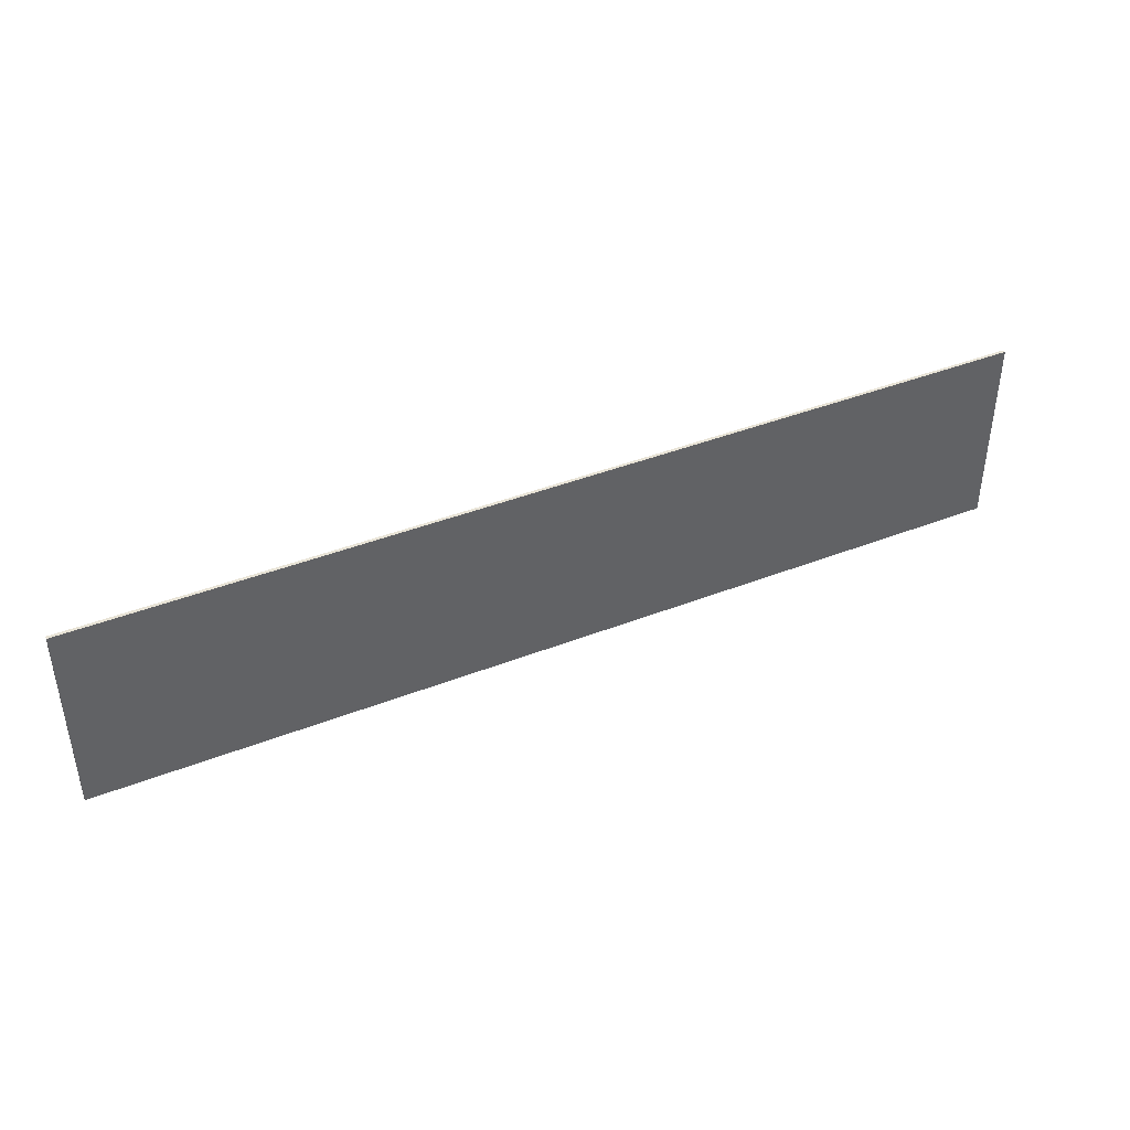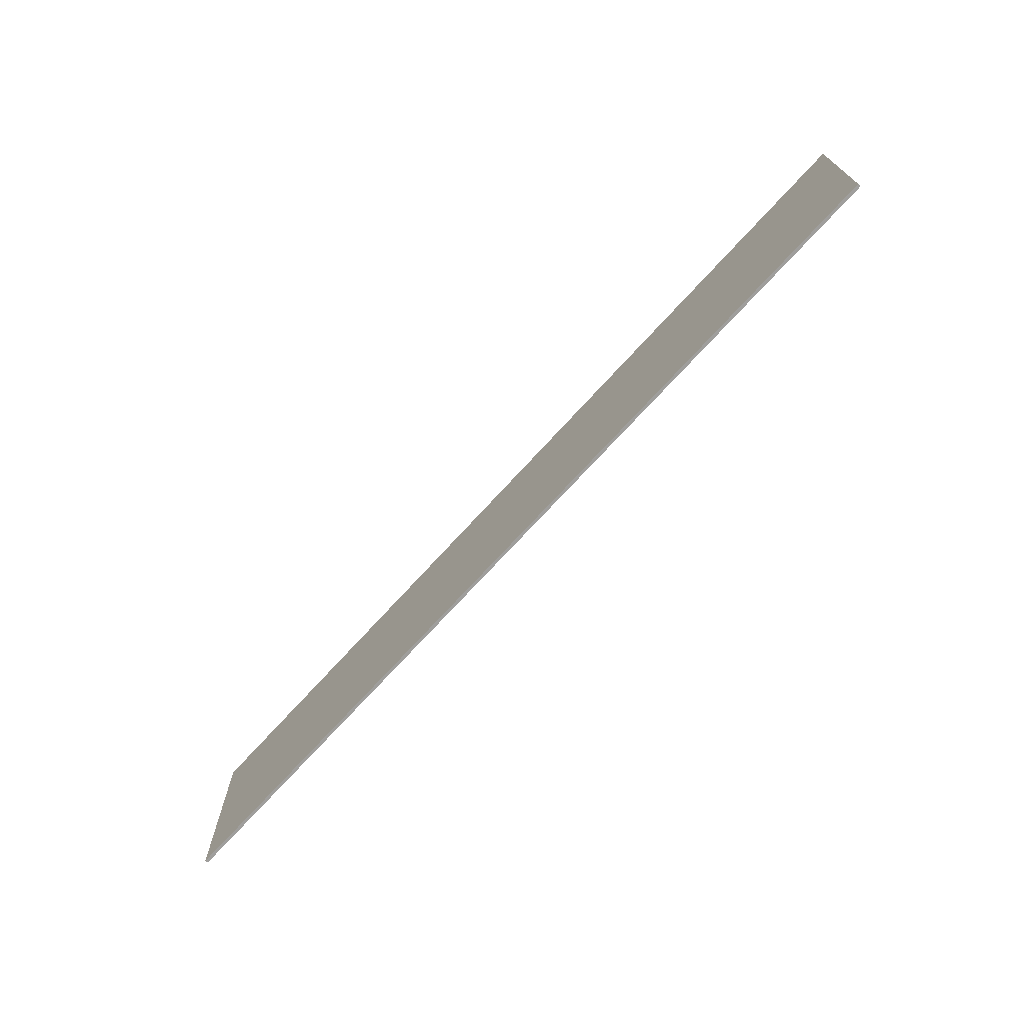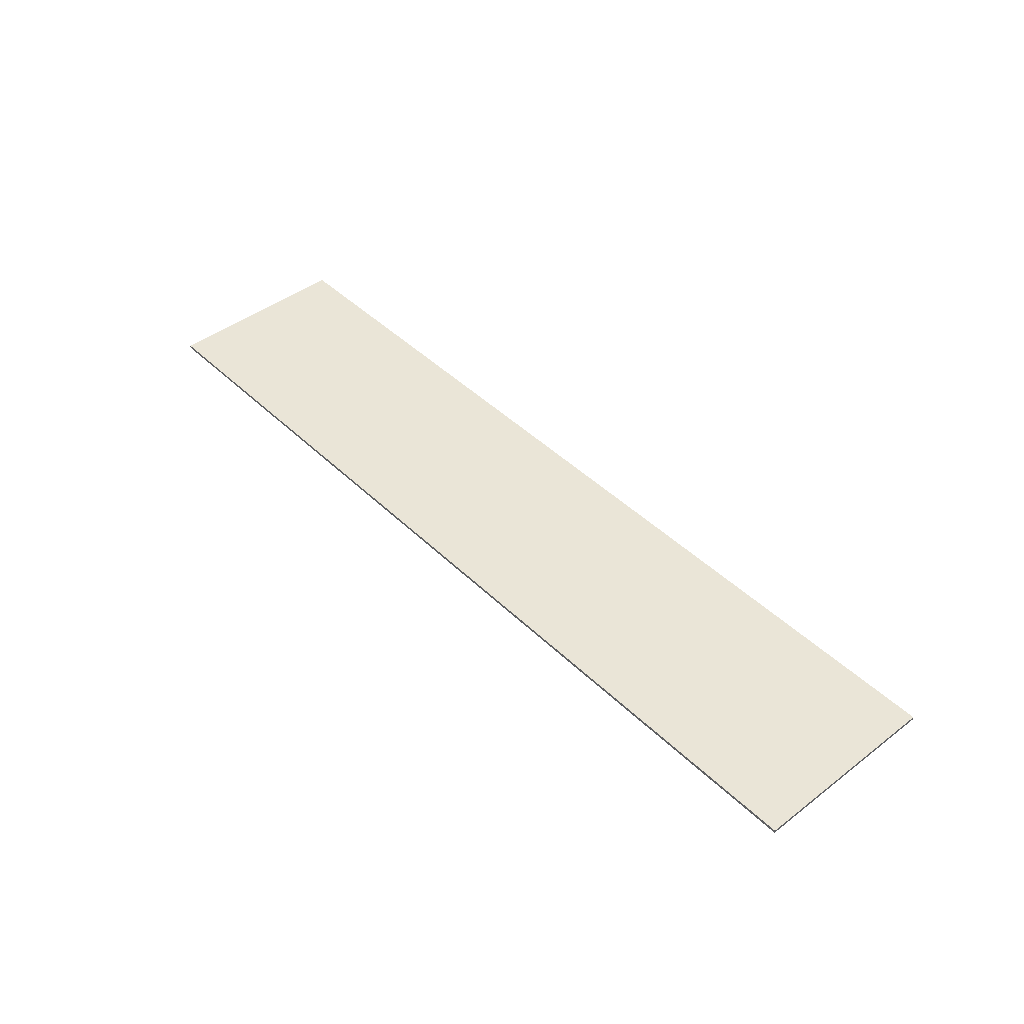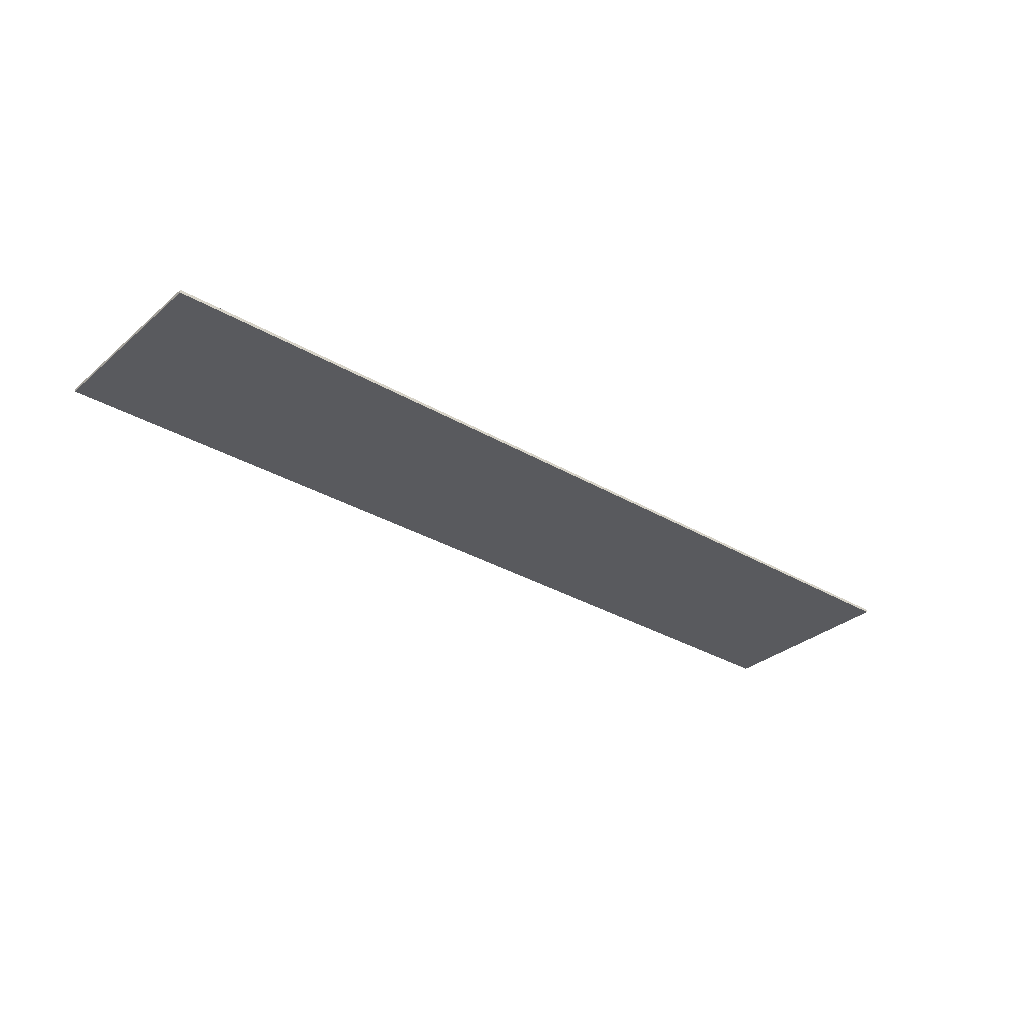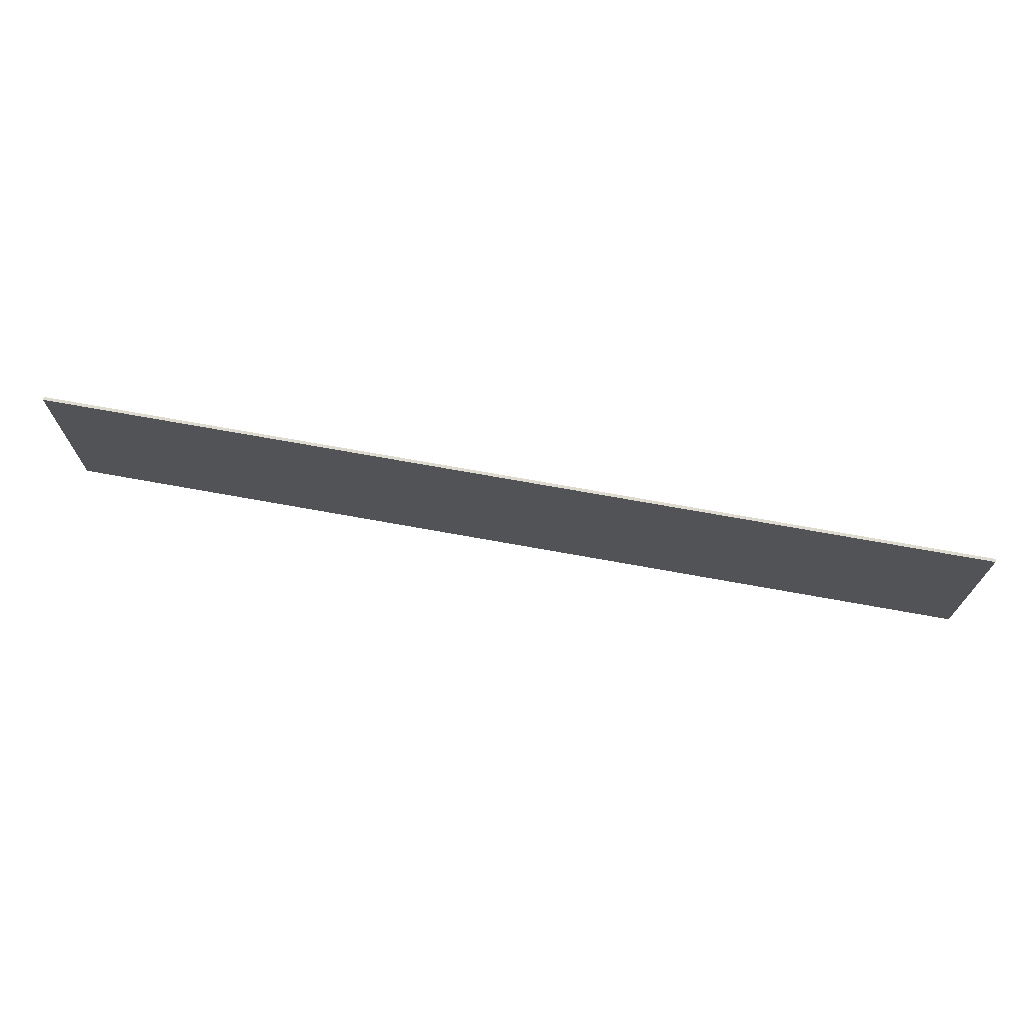
<metadata>
{"format":"obj","ext":"obj","renderer":"f3d","projection":"perspective","resolution":1024,"background":"white","views":[{"elev":41.8,"azim":154.8,"up":"+Z"},{"elev":-71.0,"azim":47.8,"up":"+Z"},{"elev":44.2,"azim":-131.7,"up":"+Y"},{"elev":-31.6,"azim":-39.9,"up":"+Y"},{"elev":70.6,"azim":-169.7,"up":"+Z"}]}
</metadata>
<code>
v 1.9 0 0.4
v 1.9 0 -0.4
v -1.9 0 -0.4
v -1.9 0 0.4
v -1.9 -0.0125 0.4
v 1.9 -0.0125 0.4
v 1.9 0 0.4
v -1.9 0 0.4
v -1.9 -0.0125 -0.4
v -1.9 -0.0125 0.4
v -1.9 0 0.4
v -1.9 0 -0.4
v 1.9 -0.0125 -0.4
v -1.9 -0.0125 -0.4
v -1.9 0 -0.4
v 1.9 0 -0.4
v 1.9 -0.0125 0.4
v 1.9 -0.0125 -0.4
v 1.9 0 -0.4
v 1.9 0 0.4
v -1.309 -0.0125 0.0105
v -1.248 -0.0125 0.1805
v -1.036 -0.0125 -0.1035
v -1.13 -0.0125 -0.2045
v -1.45 -0.0125 0.1805
v -1.248 -0.0125 0.1805
v -1.309 -0.0125 0.0105
v -1.13 -0.0125 -0.2045
v -1.036 -0.0125 -0.1035
v -0.8915 -0.0125 -0.1295
v -0.954 -0.0125 -0.2045
v -1.036 -0.0125 -0.1035
v -0.8495 -0.0125 0.1765
v -0.7905 -0.0125 -0.0085
v -0.8915 -0.0125 -0.1295
v -0.7905 -0.0125 -0.0085
v -0.8495 -0.0125 0.1765
v -0.6365 -0.0125 0.1765
v -0.6475 -0.0125 0.0985
v -0.472 -0.0125 0.0895
v -0.4705 -0.0125 0.073
v -0.6505 -0.0125 0.063
v -0.6505 -0.0125 0.063
v -0.4705 -0.0125 0.073
v -0.4705 -0.0125 0.063
v -0.636 -0.0125 0.044
v -0.636 -0.0125 0.044
v -0.4705 -0.0125 0.063
v -0.4135 -0.0125 0.034
v -0.5535 -0.0125 0.0045
v -0.5535 -0.0125 0.0045
v -0.4135 -0.0125 0.034
v -0.4265 -0.0125 -0.0325
v -0.4765 -0.0125 -0.075
v -0.683 -0.0125 -0.063
v -0.6445 -0.0125 -0.025
v -0.5535 -0.0125 0.0045
v -0.4765 -0.0125 -0.075
v -0.683 -0.0125 -0.063
v -0.4765 -0.0125 -0.075
v -0.4765 -0.0125 -0.1045
v -0.683 -0.0125 -0.0955
v -0.683 -0.0125 -0.0955
v -0.4765 -0.0125 -0.1045
v -0.4235 -0.0125 -0.1265
v -0.6505 -0.0125 -0.1425
v -0.6505 -0.0125 -0.1425
v -0.4235 -0.0125 -0.1265
v -0.4595 -0.0125 -0.1895
v -0.564 -0.0125 -0.1735
v -0.4235 -0.0125 -0.1265
v -0.3355 -0.0125 -0.1355
v -0.217 -0.0125 -0.1895
v -0.4595 -0.0125 -0.1895
v -0.3355 -0.0125 -0.1355
v -0.2535 -0.0125 -0.128
v -0.135 -0.0125 -0.1825
v -0.217 -0.0125 -0.1895
v -0.2535 -0.0125 -0.128
v -0.199 -0.0125 -0.1015
v -0.069 -0.0125 -0.153
v -0.135 -0.0125 -0.1825
v -0.199 -0.0125 -0.1015
v 0 -0.0125 -0.062
v 0.0005 -0.0125 -0.11
v -0.069 -0.0125 -0.153
v -0.199 -0.0125 -0.1015
v -0.199 -0.0125 -0.0735
v -0.0395 -0.0125 -0.022
v 0 -0.0125 -0.062
v -0.2475 -0.0125 -0.0355
v -0.135 -0.0125 0.0075
v -0.0395 -0.0125 -0.022
v -0.199 -0.0125 -0.0735
v -0.4135 -0.0125 0.034
v -0.337 -0.0125 0.0235
v -0.34 -0.0125 -0.0265
v -0.4265 -0.0125 -0.0325
v -0.337 -0.0125 0.0235
v -0.277 -0.0125 0.028
v -0.2475 -0.0125 -0.0355
v -0.34 -0.0125 -0.0265
v -0.277 -0.0125 0.028
v -0.224 -0.0125 0.0625
v -0.135 -0.0125 0.0075
v -0.2475 -0.0125 -0.0355
v -0.224 -0.0125 0.0625
v -0.035 -0.0125 0.0585
v -0.0865 -0.0125 0.022
v -0.135 -0.0125 0.0075
v -0.224 -0.0125 0.0625
v -0.224 -0.0125 0.073
v -0.035 -0.0125 0.0955
v -0.035 -0.0125 0.0585
v -0.224 -0.0125 0.073
v -0.226 -0.0125 0.0855
v -0.0645 -0.0125 0.1235
v -0.035 -0.0125 0.0955
v -0.226 -0.0125 0.0855
v -0.274 -0.0125 0.11
v -0.1335 -0.0125 0.157
v -0.0645 -0.0125 0.1235
v -0.3515 -0.0125 0.119
v -0.242 -0.0125 0.172
v -0.1335 -0.0125 0.157
v -0.274 -0.0125 0.11
v -0.3515 -0.0125 0.119
v -0.486 -0.0125 0.172
v -0.242 -0.0125 0.172
v -0.422 -0.0125 0.1115
v -0.579 -0.0125 0.1525
v -0.486 -0.0125 0.172
v -0.3515 -0.0125 0.119
v -0.422 -0.0125 0.1115
v -0.472 -0.0125 0.0895
v -0.6475 -0.0125 0.0985
v -0.579 -0.0125 0.1525
v -1.9 -0.0125 0.4
v 1.9 -0.0125 0.4
v 1.9 -0.0125 0.2295
v -1.9 -0.0125 0.2295
v -1.9 -0.0125 0.1395
v -1.498 -0.0125 0.1395
v -1.442 -0.0125 0.073
v -1.9 -0.0125 0.073
v -1.185 -0.0125 0.1395
v -0.9495 -0.0125 0.1395
v -0.996 -0.0125 0.073
v -1.139 -0.0125 0.073
v -0.4705 -0.0125 0.073
v -0.472 -0.0125 0.0895
v -0.422 -0.0125 0.1115
v -0.311 -0.0125 0.073
v -0.3515 -0.0125 0.119
v -0.311 -0.0125 0.073
v -0.422 -0.0125 0.1115
v -0.032 -0.0125 0.1395
v 1.9 -0.0125 0.1395
v 1.9 -0.0125 0.073
v 0.022 -0.0125 0.073
v -1.9 -0.0125 -0.1035
v -1.298 -0.0125 -0.1035
v -1.244 -0.0125 -0.1695
v -1.9 -0.0125 -0.1695
v -0.835 -0.0125 -0.1035
v -0.7395 -0.0125 -0.1035
v -0.6815 -0.0125 -0.1695
v -0.89 -0.0125 -0.1695
v -0.4765 -0.0125 -0.1045
v -0.315 -0.0125 -0.1035
v -0.3355 -0.0125 -0.1355
v -0.4235 -0.0125 -0.1265
v 0.059 -0.0125 -0.1035
v 1.9 -0.0125 -0.1035
v 1.9 -0.0125 -0.1695
v -0.0455 -0.0125 -0.1695
v -1.9 -0.0125 -0.2575
v 1.9 -0.0125 -0.2575
v 1.9 -0.0125 -0.4
v -1.9 -0.0125 -0.4
v -1.9 -0.0125 0.2295
v -1.45 -0.0125 0.1805
v -1.498 -0.0125 0.1395
v -1.9 -0.0125 0.1395
v -1.9 -0.0125 0.073
v -1.442 -0.0125 0.073
v -1.298 -0.0125 -0.1035
v -1.9 -0.0125 -0.1035
v -1.498 -0.0125 0.1395
v -1.45 -0.0125 0.1805
v -1.309 -0.0125 0.0105
v -1.442 -0.0125 0.073
v -1.442 -0.0125 0.073
v -1.309 -0.0125 0.0105
v -1.298 -0.0125 -0.1035
v -1.309 -0.0125 0.0105
v -1.13 -0.0125 -0.2045
v -1.244 -0.0125 -0.1695
v -1.298 -0.0125 -0.1035
v -1.9 -0.0125 -0.1695
v -1.244 -0.0125 -0.1695
v -1.13 -0.0125 -0.2045
v -1.9 -0.0125 -0.2575
v -1.248 -0.0125 0.1805
v -1.185 -0.0125 0.1395
v -1.139 -0.0125 0.073
v -1.036 -0.0125 -0.1035
v -1.036 -0.0125 -0.1035
v -1.139 -0.0125 0.073
v -0.996 -0.0125 0.073
v -1.036 -0.0125 -0.1035
v -0.996 -0.0125 0.073
v -0.9495 -0.0125 0.1395
v -0.8495 -0.0125 0.1765
v -1.248 -0.0125 0.1805
v -0.8495 -0.0125 0.1765
v -0.9495 -0.0125 0.1395
v -1.185 -0.0125 0.1395
v -1.9 -0.0125 0.2295
v -1.035 -0.0125 0.2295
v -1.248 -0.0125 0.1805
v -1.45 -0.0125 0.1805
v -1.248 -0.0125 0.1805
v -1.035 -0.0125 0.2295
v -0.8495 -0.0125 0.1765
v -1.035 -0.0125 0.2295
v -0.597 -0.0125 0.2295
v -0.6365 -0.0125 0.1765
v -0.8495 -0.0125 0.1765
v -1.9 -0.0125 -0.2575
v -1.13 -0.0125 -0.2045
v -0.954 -0.0125 -0.2045
v -0.9435 -0.0125 -0.2575
v -0.9435 -0.0125 -0.2575
v -0.954 -0.0125 -0.2045
v -0.8915 -0.0125 -0.1295
v -0.89 -0.0125 -0.1695
v -0.8915 -0.0125 -0.1295
v -0.7905 -0.0125 -0.0085
v -0.835 -0.0125 -0.1035
v -0.89 -0.0125 -0.1695
v -0.835 -0.0125 -0.1035
v -0.7905 -0.0125 -0.0085
v -0.7395 -0.0125 -0.1035
v -0.7395 -0.0125 -0.1035
v -0.683 -0.0125 -0.0955
v -0.6505 -0.0125 -0.1425
v -0.6815 -0.0125 -0.1695
v -0.7905 -0.0125 -0.0085
v -0.683 -0.0125 -0.063
v -0.683 -0.0125 -0.0955
v -0.7395 -0.0125 -0.1035
v -0.636 -0.0125 0.044
v -0.5535 -0.0125 0.0045
v -0.6445 -0.0125 -0.025
v -0.7905 -0.0125 -0.0085
v -0.636 -0.0125 0.044
v -0.6445 -0.0125 -0.025
v -0.683 -0.0125 -0.063
v -0.7905 -0.0125 -0.0085
v -0.6365 -0.0125 0.1765
v -0.6475 -0.0125 0.0985
v -0.6365 -0.0125 0.1765
v -0.597 -0.0125 0.2295
v -0.579 -0.0125 0.1525
v -0.6475 -0.0125 0.0985
v -0.597 -0.0125 0.2295
v -0.486 -0.0125 0.172
v -0.579 -0.0125 0.1525
v -0.597 -0.0125 0.2295
v -0.106 -0.0125 0.2295
v -0.242 -0.0125 0.172
v -0.486 -0.0125 0.172
v -0.9435 -0.0125 -0.2575
v -0.89 -0.0125 -0.1695
v -0.6815 -0.0125 -0.1695
v -0.6355 -0.0125 -0.2575
v -0.6815 -0.0125 -0.1695
v -0.6505 -0.0125 -0.1425
v -0.564 -0.0125 -0.1735
v -0.6355 -0.0125 -0.2575
v -0.6355 -0.0125 -0.2575
v -0.564 -0.0125 -0.1735
v -0.4595 -0.0125 -0.1895
v -0.3435 -0.0125 -0.2575
v -0.4595 -0.0125 -0.1895
v -0.217 -0.0125 -0.1895
v -0.3435 -0.0125 -0.2575
v -0.3435 -0.0125 -0.2575
v -0.217 -0.0125 -0.1895
v -0.135 -0.0125 -0.1825
v -0.075 -0.0125 -0.2575
v -0.135 -0.0125 -0.1825
v -0.069 -0.0125 -0.153
v -0.0455 -0.0125 -0.1695
v -0.075 -0.0125 -0.2575
v -0.069 -0.0125 -0.153
v 0.0005 -0.0125 -0.11
v 0.059 -0.0125 -0.1035
v -0.0455 -0.0125 -0.1695
v -0.106 -0.0125 0.2295
v -0.032 -0.0125 0.1395
v -0.035 -0.0125 0.0955
v -0.0645 -0.0125 0.1235
v -0.035 -0.0125 0.0955
v -0.032 -0.0125 0.1395
v 0.022 -0.0125 0.073
v -0.035 -0.0125 0.0585
v -0.0395 -0.0125 -0.022
v -0.035 -0.0125 0.0585
v 0.022 -0.0125 0.073
v 0 -0.0125 -0.062
v 0 -0.0125 -0.062
v 0.022 -0.0125 0.073
v 0.059 -0.0125 -0.1035
v 0.0005 -0.0125 -0.11
v -0.4705 -0.0125 0.063
v -0.4705 -0.0125 0.073
v -0.311 -0.0125 0.073
v -0.4135 -0.0125 0.034
v -0.4135 -0.0125 0.034
v -0.311 -0.0125 0.073
v -0.277 -0.0125 0.028
v -0.337 -0.0125 0.0235
v -0.311 -0.0125 0.073
v -0.224 -0.0125 0.073
v -0.224 -0.0125 0.0625
v -0.277 -0.0125 0.028
v -0.3515 -0.0125 0.119
v -0.274 -0.0125 0.11
v -0.226 -0.0125 0.0855
v -0.311 -0.0125 0.073
v -0.311 -0.0125 0.073
v -0.226 -0.0125 0.0855
v -0.224 -0.0125 0.073
v -0.4765 -0.0125 -0.1045
v -0.4765 -0.0125 -0.075
v -0.4265 -0.0125 -0.0325
v -0.315 -0.0125 -0.1035
v -0.315 -0.0125 -0.1035
v -0.4265 -0.0125 -0.0325
v -0.34 -0.0125 -0.0265
v -0.2475 -0.0125 -0.0355
v -0.315 -0.0125 -0.1035
v -0.2475 -0.0125 -0.0355
v -0.199 -0.0125 -0.0735
v -0.199 -0.0125 -0.1015
v -0.315 -0.0125 -0.1035
v -0.199 -0.0125 -0.1015
v -0.2535 -0.0125 -0.128
v -0.3355 -0.0125 -0.1355
v -0.106 -0.0125 0.2295
v 1.9 -0.0125 0.2295
v 1.9 -0.0125 0.1395
v -0.032 -0.0125 0.1395
v 0.022 -0.0125 0.073
v 1.9 -0.0125 0.073
v 1.9 -0.0125 -0.1035
v 0.059 -0.0125 -0.1035
v -0.0455 -0.0125 -0.1695
v 1.9 -0.0125 -0.1695
v 1.9 -0.0125 -0.2575
v -0.075 -0.0125 -0.2575
v -0.7905 -0.0125 -0.0085
v -0.6475 -0.0125 0.0985
v -0.6505 -0.0125 0.063
v -0.7905 -0.0125 -0.0085
v -0.6505 -0.0125 0.063
v -0.636 -0.0125 0.044
v -0.242 -0.0125 0.172
v -0.106 -0.0125 0.2295
v -0.1335 -0.0125 0.157
v -0.1335 -0.0125 0.157
v -0.106 -0.0125 0.2295
v -0.0645 -0.0125 0.1235
v -0.135 -0.0125 0.0075
v -0.0865 -0.0125 0.022
v -0.0395 -0.0125 -0.022
v -0.0865 -0.0125 0.022
v -0.035 -0.0125 0.0585
v -0.0395 -0.0125 -0.022
g mesh450879
f 1 2 3
f 3 4 1
f 5 6 7
f 7 8 5
f 9 10 11
f 11 12 9
f 13 14 15
f 15 16 13
f 17 18 19
f 19 20 17
f 21 23 22
f 23 21 24
f 25 27 26
f 28 30 29
f 30 28 31
f 32 34 33
f 34 32 35
f 36 38 37
f 39 41 40
f 41 39 42
f 43 45 44
f 45 43 46
f 47 49 48
f 49 47 50
f 51 53 52
f 53 51 54
f 55 57 56
f 57 55 58
f 59 61 60
f 61 59 62
f 63 65 64
f 65 63 66
f 67 69 68
f 69 67 70
f 71 73 72
f 73 71 74
f 75 77 76
f 77 75 78
f 79 81 80
f 81 79 82
f 83 85 84
f 85 83 86
f 87 89 88
f 89 87 90
f 91 93 92
f 93 91 94
f 95 97 96
f 97 95 98
f 99 101 100
f 101 99 102
f 103 105 104
f 105 103 106
f 107 109 108
f 109 107 110
f 111 113 112
f 113 111 114
f 115 117 116
f 117 115 118
f 119 121 120
f 121 119 122
f 123 125 124
f 125 123 126
f 127 129 128
f 130 132 131
f 132 130 133
f 134 136 135
f 136 134 137
f 138 140 139
f 140 138 141
f 142 144 143
f 144 142 145
f 146 148 147
f 148 146 149
f 150 152 151
f 152 150 153
f 154 156 155
f 157 159 158
f 159 157 160
f 161 163 162
f 163 161 164
f 165 167 166
f 167 165 168
f 169 171 170
f 171 169 172
f 173 175 174
f 175 173 176
f 177 179 178
f 179 177 180
f 181 183 182
f 183 181 184
f 185 187 186
f 187 185 188
f 189 191 190
f 191 189 192
f 193 195 194
f 196 198 197
f 198 196 199
f 200 202 201
f 202 200 203
f 204 206 205
f 206 204 207
f 208 210 209
f 211 213 212
f 213 211 214
f 215 217 216
f 217 215 218
f 219 221 220
f 221 219 222
f 223 225 224
f 226 228 227
f 228 226 229
f 230 232 231
f 232 230 233
f 234 236 235
f 236 234 237
f 238 240 239
f 240 238 241
f 242 244 243
f 245 247 246
f 247 245 248
f 249 251 250
f 251 249 252
f 253 255 254
f 256 258 257
f 258 256 259
f 260 262 261
f 263 265 264
f 265 263 266
f 267 269 268
f 270 272 271
f 272 270 273
f 274 276 275
f 276 274 277
f 278 280 279
f 280 278 281
f 282 284 283
f 284 282 285
f 286 288 287
f 289 291 290
f 291 289 292
f 293 295 294
f 295 293 296
f 297 299 298
f 299 297 300
f 301 303 302
f 303 301 304
f 305 307 306
f 307 305 308
f 309 311 310
f 311 309 312
f 313 315 314
f 315 313 316
f 317 319 318
f 319 317 320
f 321 323 322
f 323 321 324
f 325 327 326
f 327 325 328
f 329 331 330
f 331 329 332
f 333 335 334
f 336 338 337
f 338 336 339
f 340 342 341
f 342 340 343
f 344 346 345
f 346 344 347
f 348 350 349
f 350 348 351
f 352 354 353
f 354 352 355
f 356 358 357
f 358 356 359
f 360 362 361
f 362 360 363
f 364 366 365
f 367 369 368
f 370 372 371
f 373 375 374
f 376 378 377
f 379 381 380

</code>
